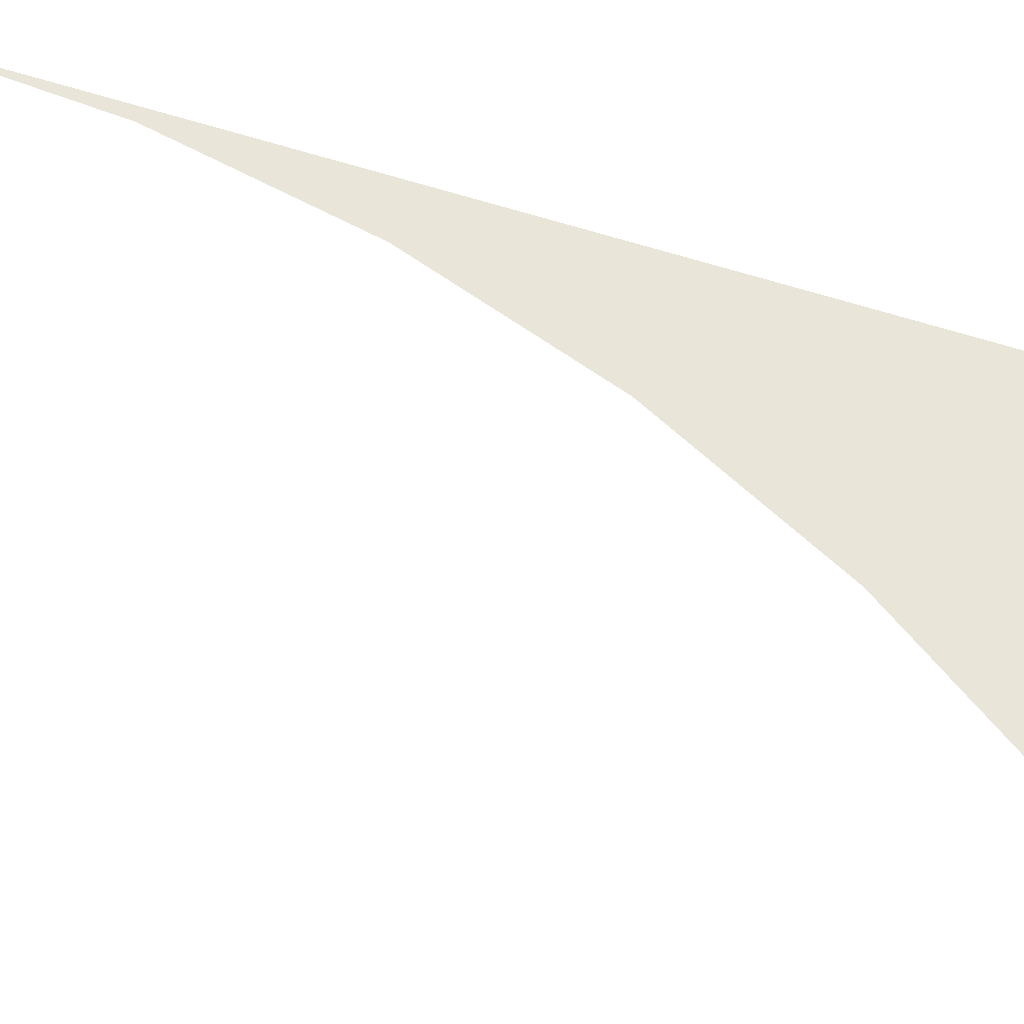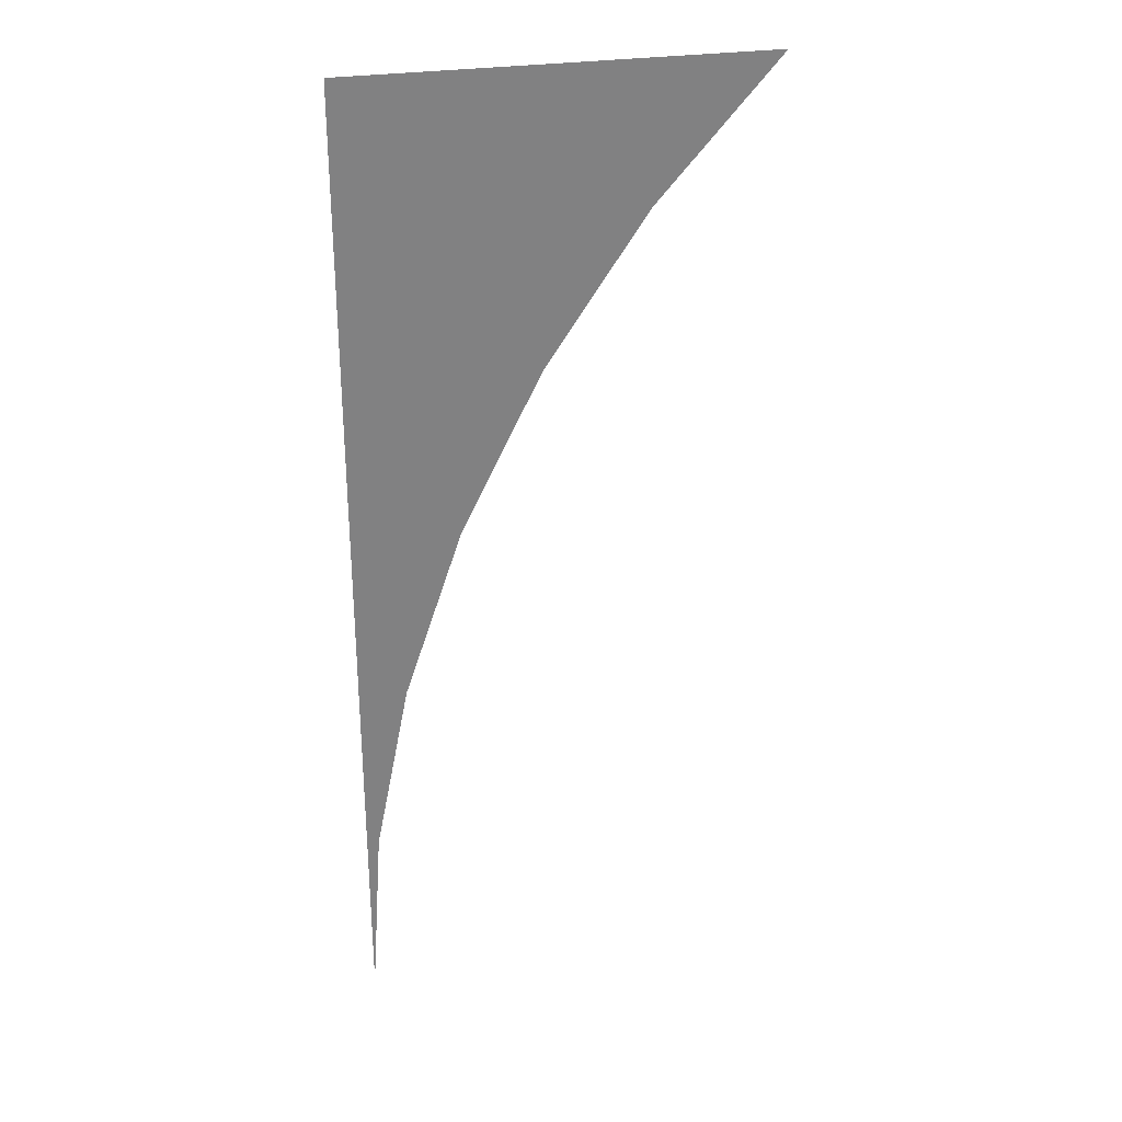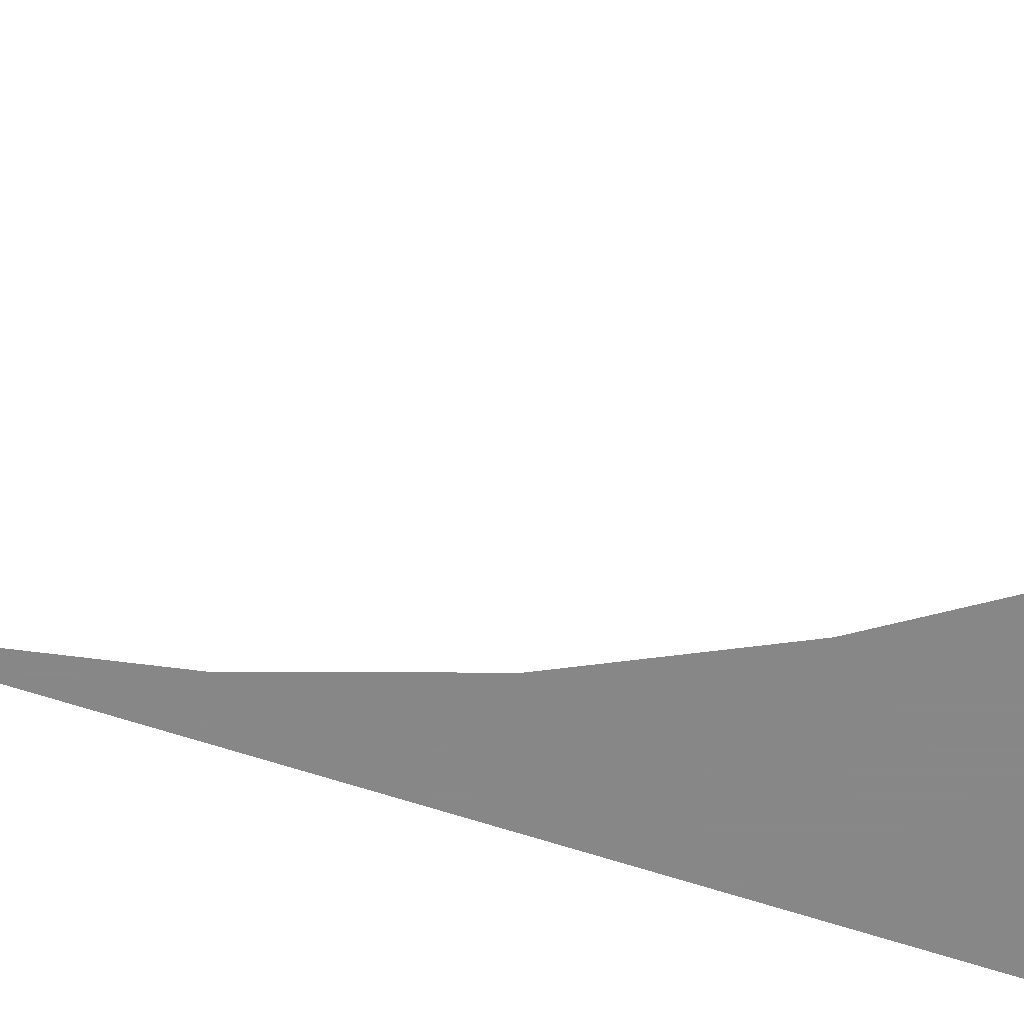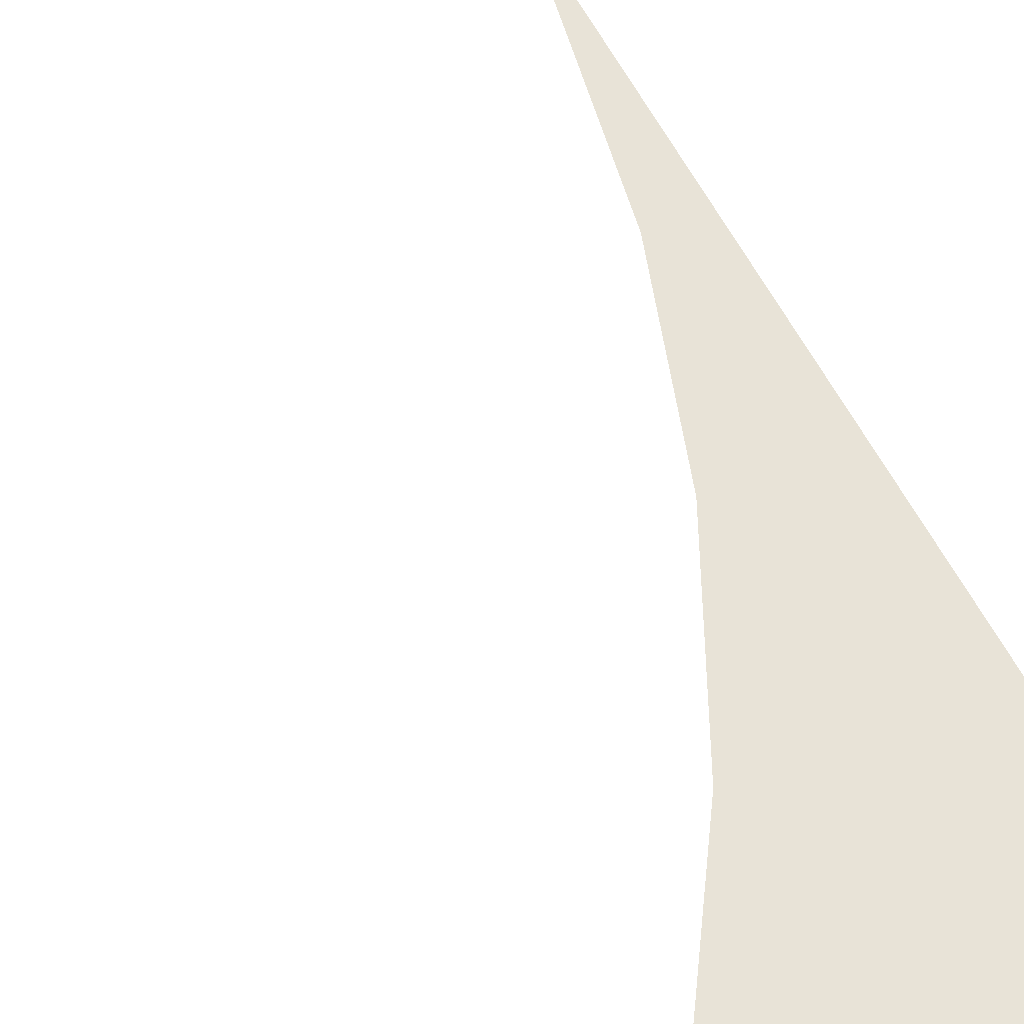
<metadata>
{"format":"obj","ext":"obj","renderer":"f3d","projection":"perspective","resolution":1024,"background":"white","views":[{"elev":57.9,"azim":-71.0,"up":"+Y"},{"elev":29.8,"azim":167.9,"up":"+Z"},{"elev":-62.6,"azim":-108.8,"up":"+Y"},{"elev":61.5,"azim":-27.8,"up":"+Y"}]}
</metadata>
<code>
v 0.05 0 0.03535
v 0.04957 0 0.006525
v 0.05 0 0
v 0.05 0 0.03535
v 0.04829 0 0.01294
v 0.04957 0 0.006525
v 0.05 0 0.03535
v 0.04619 0 0.01913
v 0.04829 0 0.01294
v 0.05 0 0.03535
v 0.0433 0 0.025
v 0.04619 0 0.01913
v 0.05 0 0.03535
v 0.03967 0 0.03044
v 0.0433 0 0.025
v 0.05 0 0.03535
v 0.03535 0 0.03535
v 0.03967 0 0.03044
g mesh2455
f 1 2 3
f 4 5 6
f 7 8 9
f 10 11 12
f 13 14 15
f 16 17 18

</code>
